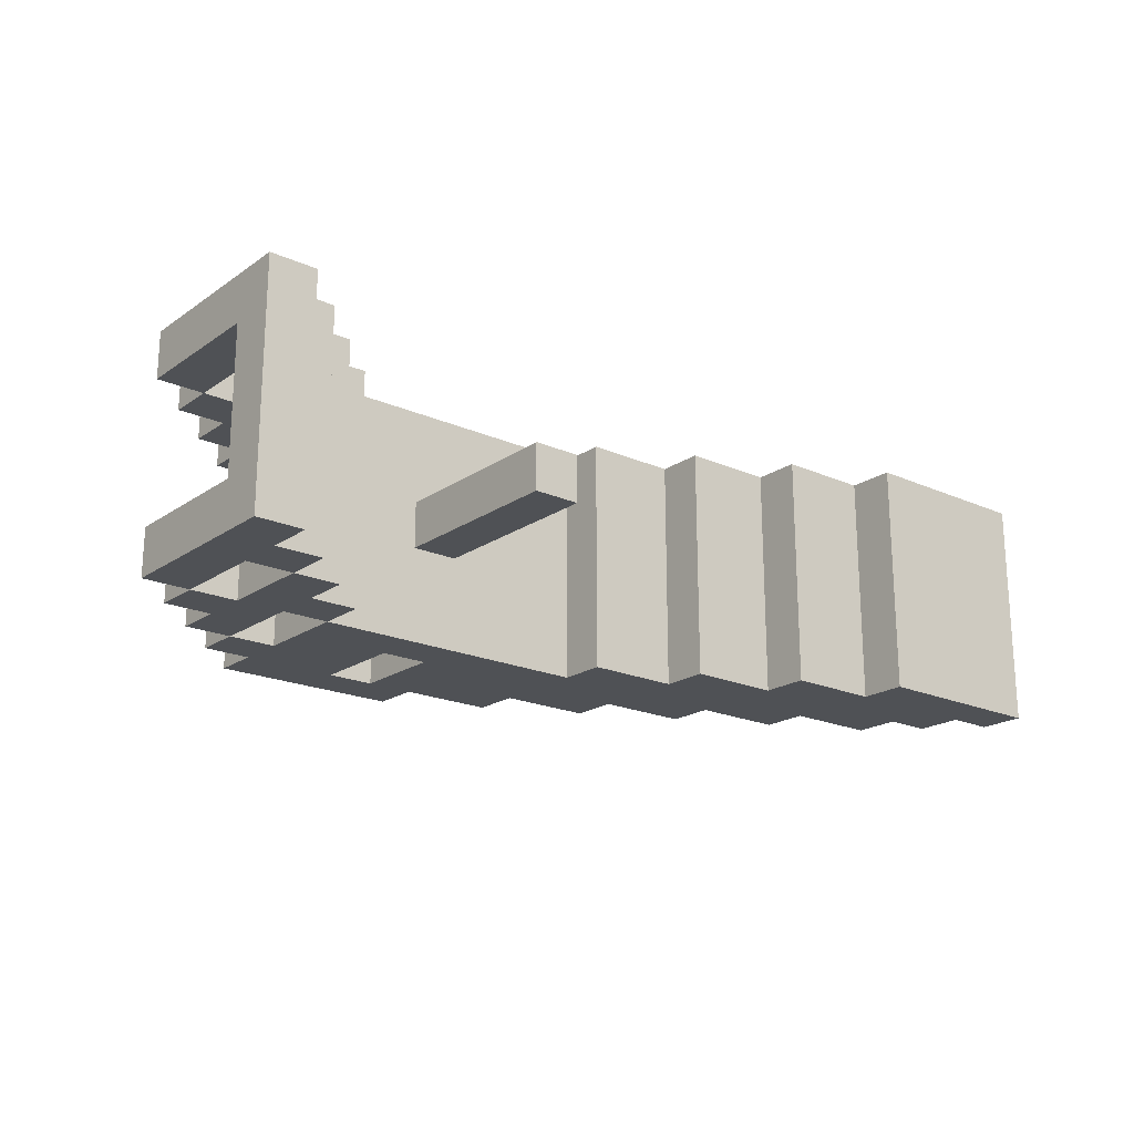
<metadata>
{"format":"obj","ext":"obj","renderer":"f3d","projection":"perspective","resolution":1024,"background":"white","views":[{"elev":-19.9,"azim":-39.1,"up":"+Z"}]}
</metadata>
<code>
o
v 0 2 0
v 0 2 -0.1
v 0 2 -0.4
v 0 2 -0.5
v 0 2.1 -0.1
v 0 2.1 -0.4
v 0 2.4 0
v 0 2.4 -0.1
v 0 2.4 -0.4
v 0 2.4 -0.5
v 0.1 2.1 -0.1
v 0.1 2.1 -0.4
v 0.1 2.2 -0.1
v 0.1 2.2 -0.4
v 0.1 2.4 0
v 0.1 2.4 -0.1
v 0.1 2.4 -0.4
v 0.1 2.4 -0.5
v 0.1 2.5 0
v 0.1 2.5 -0.1
v 0.1 2.5 -0.4
v 0.1 2.5 -0.5
v 0.2 2.2 0
v 0.2 2.2 -0.1
v 0.2 2.2 -0.4
v 0.2 2.2 -0.5
v 0.2 2.3 -0.1
v 0.2 2.3 -0.4
v 0.2 2.4 0
v 0.2 2.4 -0.1
v 0.2 2.4 -0.4
v 0.2 2.4 -0.5
v 0.2 2.5 0
v 0.2 2.5 -0.1
v 0.2 2.5 -0.4
v 0.2 2.5 -0.5
v 0.2 2.6 0
v 0.2 2.6 -0.1
v 0.2 2.6 -0.4
v 0.2 2.6 -0.5
v 0.3 2.3 -0.1
v 0.3 2.3 -0.4
v 0.3 2.4 -0.1
v 0.3 2.4 -0.4
v 0.3 2.6 0
v 0.3 2.6 -0.1
v 0.3 2.6 -0.4
v 0.3 2.6 -0.5
v 0.3 2.7 0
v 0.3 2.7 -0.1
v 0.3 2.7 -0.4
v 0.3 2.7 -0.5
v 0.4 2.4 0
v 0.4 2.4 -0.1
v 0.4 2.4 -0.4
v 0.4 2.4 -0.5
v 0.4 2.5 -0.1
v 0.4 2.5 -0.4
v 0.4 2.6 0
v 0.4 2.6 -0.1
v 0.4 2.6 -0.4
v 0.4 2.6 -0.5
v 0.4 2.7 0
v 0.4 2.7 -0.1
v 0.4 2.7 -0.4
v 0.4 2.7 -0.5
v 0.4 2.8 0
v 0.4 2.8 -0.1
v 0.4 2.8 -0.4
v 0.4 2.8 -0.5
v 0.6 2 -0.2
v 0.6 2 -0.3
v 0.6 2.4 -0.2
v 0.6 2.4 -0.3
v 0.7 2.5 0
v 0.7 2.5 -0.1
v 0.7 2.5 -0.4
v 0.7 2.5 -0.5
v 0.7 2.7 0
v 0.7 2.7 -0.1
v 0.7 2.7 -0.4
v 0.7 2.7 -0.5
v 1 2.3 0
v 1 2.3 -0.5
v 1 2.4 0
v 1 2.4 -0.5
v 1.2 2.2 0
v 1.2 2.2 -0.5
v 1.2 2.3 0
v 1.2 2.3 -0.5
v 1.4 2.1 0
v 1.4 2.1 -0.5
v 1.4 2.2 0
v 1.4 2.2 -0.5
v 1.6 2 0
v 1.6 2 -0.5
v 1.6 2.1 0
v 1.6 2.1 -0.5
v 0.1 2 0
v 0.1 2 -0.1
v 0.1 2 -0.4
v 0.1 2 -0.5
v 0.1 2.1 0
v 0.1 2.1 -0.1
v 0.1 2.1 -0.4
v 0.1 2.1 -0.5
v 0.1 2.2 0
v 0.1 2.2 -0.1
v 0.1 2.2 -0.4
v 0.1 2.2 -0.5
v 0.1 2.4 0
v 0.1 2.4 -0.1
v 0.1 2.4 -0.4
v 0.1 2.4 -0.5
v 0.2 2.1 0
v 0.2 2.1 -0.1
v 0.2 2.1 -0.4
v 0.2 2.1 -0.5
v 0.2 2.2 0
v 0.2 2.2 -0.1
v 0.2 2.2 -0.4
v 0.2 2.2 -0.5
v 0.3 2.2 0
v 0.3 2.2 -0.1
v 0.3 2.2 -0.4
v 0.3 2.2 -0.5
v 0.3 2.3 0
v 0.3 2.3 -0.1
v 0.3 2.3 -0.4
v 0.3 2.3 -0.5
v 0.3 2.4 0
v 0.3 2.4 -0.1
v 0.3 2.4 -0.4
v 0.3 2.4 -0.5
v 0.3 2.6 0
v 0.3 2.6 -0.1
v 0.3 2.6 -0.4
v 0.3 2.6 -0.5
v 0.4 2.3 0
v 0.4 2.3 -0.1
v 0.4 2.3 -0.4
v 0.4 2.3 -0.5
v 0.4 2.4 0
v 0.4 2.4 -0.1
v 0.4 2.4 -0.4
v 0.4 2.4 -0.5
v 0.6 2.5 0
v 0.6 2.5 -0.1
v 0.6 2.5 -0.4
v 0.6 2.5 -0.5
v 0.6 2.7 0
v 0.6 2.7 -0.1
v 0.6 2.7 -0.4
v 0.6 2.7 -0.5
v 0.7 2 -0.2
v 0.7 2 -0.3
v 0.7 2.4 -0.2
v 0.7 2.4 -0.3
v 0.8 2.7 0
v 0.8 2.7 -0.1
v 0.8 2.7 -0.4
v 0.8 2.7 -0.5
v 0.8 2.8 0
v 0.8 2.8 -0.1
v 0.8 2.8 -0.4
v 0.8 2.8 -0.5
v 1 2.4 -0.1
v 1 2.4 -0.4
v 1 2.5 -0.1
v 1 2.5 -0.4
v 1 2.6 0
v 1 2.6 -0.1
v 1 2.6 -0.4
v 1 2.6 -0.5
v 1 2.7 0
v 1 2.7 -0.1
v 1 2.7 -0.4
v 1 2.7 -0.5
v 1.2 2.3 -0.1
v 1.2 2.3 -0.4
v 1.2 2.4 -0.1
v 1.2 2.4 -0.4
v 1.2 2.5 0
v 1.2 2.5 -0.1
v 1.2 2.5 -0.4
v 1.2 2.5 -0.5
v 1.2 2.6 0
v 1.2 2.6 -0.1
v 1.2 2.6 -0.4
v 1.2 2.6 -0.5
v 1.4 2.2 -0.1
v 1.4 2.2 -0.4
v 1.4 2.3 -0.1
v 1.4 2.3 -0.4
v 1.4 2.4 0
v 1.4 2.4 -0.1
v 1.4 2.4 -0.4
v 1.4 2.4 -0.5
v 1.4 2.5 0
v 1.4 2.5 -0.1
v 1.4 2.5 -0.4
v 1.4 2.5 -0.5
v 1.6 2.1 -0.1
v 1.6 2.1 -0.4
v 1.6 2.2 -0.1
v 1.6 2.2 -0.4
v 1.6 2.3 0
v 1.6 2.3 -0.1
v 1.6 2.3 -0.4
v 1.6 2.3 -0.5
v 1.6 2.4 0
v 1.6 2.4 -0.1
v 1.6 2.4 -0.4
v 1.6 2.4 -0.5
v 1.8 2.2 0
v 1.8 2.2 -0.1
v 1.8 2.2 -0.4
v 1.8 2.2 -0.5
v 1.8 2.3 0
v 1.8 2.3 -0.1
v 1.8 2.3 -0.4
v 1.8 2.3 -0.5
v 1.9 2.1 0
v 1.9 2.1 -0.1
v 1.9 2.1 -0.4
v 1.9 2.1 -0.5
v 1.9 2.2 0
v 1.9 2.2 -0.1
v 1.9 2.2 -0.4
v 1.9 2.2 -0.5
v 2 2 0
v 2 2 -0.5
v 2 2.1 0
v 2 2.1 -0.5
v 0 2 0
v 0 2.4 0
v 0.1 2 0
v 0.1 2.1 0
v 0.1 2.2 0
v 0.1 2.4 0
v 0.1 2.5 0
v 0.2 2.1 0
v 0.2 2.2 0
v 0.2 2.4 0
v 0.2 2.5 0
v 0.2 2.6 0
v 0.3 2.2 0
v 0.3 2.3 0
v 0.3 2.4 0
v 0.3 2.6 0
v 0.3 2.7 0
v 0.4 2.3 0
v 0.4 2.4 0
v 0.4 2.6 0
v 0.4 2.7 0
v 0.4 2.8 0
v 0.5 2.4 0
v 0.5 2.8 0
v 0.6 2.5 0
v 0.6 2.7 0
v 0.7 2.5 0
v 0.7 2.7 0
v 0.8 2.4 0
v 0.8 2.7 0
v 0.8 2.8 0
v 1 2.3 0
v 1 2.4 0
v 1 2.6 0
v 1 2.7 0
v 1.2 2.2 0
v 1.2 2.3 0
v 1.2 2.5 0
v 1.2 2.6 0
v 1.4 2.1 0
v 1.4 2.2 0
v 1.4 2.4 0
v 1.4 2.5 0
v 1.6 2 0
v 1.6 2.1 0
v 1.6 2.3 0
v 1.6 2.4 0
v 1.8 2.2 0
v 1.8 2.3 0
v 1.9 2.1 0
v 1.9 2.2 0
v 2 2 0
v 2 2.1 0
v 0.6 2 -0.2
v 0.6 2.4 -0.2
v 0.7 2 -0.2
v 0.7 2.4 -0.2
v 0 2.1 -0.4
v 0 2.4 -0.4
v 0.1 2.1 -0.4
v 0.1 2.2 -0.4
v 0.1 2.4 -0.4
v 0.1 2.5 -0.4
v 0.2 2.3 -0.4
v 0.2 2.4 -0.4
v 0.2 2.5 -0.4
v 0.2 2.6 -0.4
v 0.3 2.3 -0.4
v 0.3 2.4 -0.4
v 0.3 2.6 -0.4
v 0.3 2.7 -0.4
v 0.4 2.5 -0.4
v 0.4 2.6 -0.4
v 0.4 2.7 -0.4
v 0.4 2.8 -0.4
v 0.5 2.5 -0.4
v 0.5 2.8 -0.4
v 0.6 2.5 -0.4
v 0.6 2.7 -0.4
v 0.7 2.5 -0.4
v 0.7 2.7 -0.4
v 0.8 2.5 -0.4
v 0.8 2.7 -0.4
v 0.8 2.8 -0.4
v 1 2.4 -0.4
v 1 2.5 -0.4
v 1 2.6 -0.4
v 1 2.7 -0.4
v 1.2 2.3 -0.4
v 1.2 2.4 -0.4
v 1.2 2.5 -0.4
v 1.2 2.6 -0.4
v 1.4 2.2 -0.4
v 1.4 2.3 -0.4
v 1.4 2.4 -0.4
v 1.4 2.5 -0.4
v 1.6 2.1 -0.4
v 1.6 2.2 -0.4
v 1.6 2.3 -0.4
v 1.6 2.4 -0.4
v 1.8 2.2 -0.4
v 1.8 2.3 -0.4
v 1.9 2.1 -0.4
v 1.9 2.2 -0.4
v 0 2.1 -0.1
v 0 2.4 -0.1
v 0.1 2.1 -0.1
v 0.1 2.2 -0.1
v 0.1 2.4 -0.1
v 0.1 2.5 -0.1
v 0.2 2.3 -0.1
v 0.2 2.4 -0.1
v 0.2 2.5 -0.1
v 0.2 2.6 -0.1
v 0.3 2.3 -0.1
v 0.3 2.4 -0.1
v 0.3 2.6 -0.1
v 0.3 2.7 -0.1
v 0.4 2.5 -0.1
v 0.4 2.6 -0.1
v 0.4 2.7 -0.1
v 0.4 2.8 -0.1
v 0.5 2.5 -0.1
v 0.5 2.8 -0.1
v 0.6 2.5 -0.1
v 0.6 2.7 -0.1
v 0.7 2.5 -0.1
v 0.7 2.7 -0.1
v 0.8 2.5 -0.1
v 0.8 2.7 -0.1
v 0.8 2.8 -0.1
v 1 2.4 -0.1
v 1 2.5 -0.1
v 1 2.6 -0.1
v 1 2.7 -0.1
v 1.2 2.3 -0.1
v 1.2 2.4 -0.1
v 1.2 2.5 -0.1
v 1.2 2.6 -0.1
v 1.4 2.2 -0.1
v 1.4 2.3 -0.1
v 1.4 2.4 -0.1
v 1.4 2.5 -0.1
v 1.6 2.1 -0.1
v 1.6 2.2 -0.1
v 1.6 2.3 -0.1
v 1.6 2.4 -0.1
v 1.8 2.2 -0.1
v 1.8 2.3 -0.1
v 1.9 2.1 -0.1
v 1.9 2.2 -0.1
v 0.6 2 -0.3
v 0.6 2.4 -0.3
v 0.7 2 -0.3
v 0.7 2.4 -0.3
v 0 2 -0.5
v 0 2.4 -0.5
v 0.1 2 -0.5
v 0.1 2.1 -0.5
v 0.1 2.2 -0.5
v 0.1 2.4 -0.5
v 0.1 2.5 -0.5
v 0.2 2.1 -0.5
v 0.2 2.2 -0.5
v 0.2 2.4 -0.5
v 0.2 2.5 -0.5
v 0.2 2.6 -0.5
v 0.3 2.2 -0.5
v 0.3 2.3 -0.5
v 0.3 2.4 -0.5
v 0.3 2.6 -0.5
v 0.3 2.7 -0.5
v 0.4 2.3 -0.5
v 0.4 2.4 -0.5
v 0.4 2.6 -0.5
v 0.4 2.7 -0.5
v 0.4 2.8 -0.5
v 0.5 2.4 -0.5
v 0.5 2.8 -0.5
v 0.6 2.5 -0.5
v 0.6 2.7 -0.5
v 0.7 2.5 -0.5
v 0.7 2.7 -0.5
v 0.8 2.4 -0.5
v 0.8 2.7 -0.5
v 0.8 2.8 -0.5
v 1 2.3 -0.5
v 1 2.4 -0.5
v 1 2.6 -0.5
v 1 2.7 -0.5
v 1.2 2.2 -0.5
v 1.2 2.3 -0.5
v 1.2 2.5 -0.5
v 1.2 2.6 -0.5
v 1.4 2.1 -0.5
v 1.4 2.2 -0.5
v 1.4 2.4 -0.5
v 1.4 2.5 -0.5
v 1.6 2 -0.5
v 1.6 2.1 -0.5
v 1.6 2.3 -0.5
v 1.6 2.4 -0.5
v 1.8 2.2 -0.5
v 1.8 2.3 -0.5
v 1.9 2.1 -0.5
v 1.9 2.2 -0.5
v 2 2 -0.5
v 2 2.1 -0.5
v 0 2 0
v 0.1 2 0
v 1.6 2 0
v 2 2 0
v 0 2 -0.1
v 0.1 2 -0.1
v 0.6 2 -0.2
v 0.7 2 -0.2
v 0.6 2 -0.3
v 0.7 2 -0.3
v 0 2 -0.4
v 0.1 2 -0.4
v 0 2 -0.5
v 0.1 2 -0.5
v 1.6 2 -0.5
v 2 2 -0.5
v 0.1 2.1 0
v 0.2 2.1 0
v 1.4 2.1 0
v 1.6 2.1 0
v 0.1 2.1 -0.1
v 0.2 2.1 -0.1
v 0.1 2.1 -0.4
v 0.2 2.1 -0.4
v 0.1 2.1 -0.5
v 0.2 2.1 -0.5
v 1.4 2.1 -0.5
v 1.6 2.1 -0.5
v 0.2 2.2 0
v 0.3 2.2 0
v 1.2 2.2 0
v 1.4 2.2 0
v 0.2 2.2 -0.1
v 0.3 2.2 -0.1
v 0.2 2.2 -0.4
v 0.3 2.2 -0.4
v 0.2 2.2 -0.5
v 0.3 2.2 -0.5
v 1.2 2.2 -0.5
v 1.4 2.2 -0.5
v 0.3 2.3 0
v 0.4 2.3 0
v 1 2.3 0
v 1.2 2.3 0
v 0.3 2.3 -0.1
v 0.4 2.3 -0.1
v 0.3 2.3 -0.4
v 0.4 2.3 -0.4
v 0.3 2.3 -0.5
v 0.4 2.3 -0.5
v 1 2.3 -0.5
v 1.2 2.3 -0.5
v 0.1 2.4 0
v 0.2 2.4 0
v 0.4 2.4 0
v 0.5 2.4 0
v 0.8 2.4 0
v 1 2.4 0
v 0.1 2.4 -0.1
v 0.2 2.4 -0.1
v 0.4 2.4 -0.1
v 0.5 2.4 -0.1
v 0.8 2.4 -0.1
v 0.6 2.4 -0.2
v 0.7 2.4 -0.2
v 0.6 2.4 -0.3
v 0.7 2.4 -0.3
v 0.1 2.4 -0.4
v 0.2 2.4 -0.4
v 0.4 2.4 -0.4
v 0.5 2.4 -0.4
v 0.8 2.4 -0.4
v 0.1 2.4 -0.5
v 0.2 2.4 -0.5
v 0.4 2.4 -0.5
v 0.5 2.4 -0.5
v 0.8 2.4 -0.5
v 1 2.4 -0.5
v 0.3 2.6 0
v 0.4 2.6 0
v 0.3 2.6 -0.1
v 0.4 2.6 -0.1
v 0.3 2.6 -0.4
v 0.4 2.6 -0.4
v 0.3 2.6 -0.5
v 0.4 2.6 -0.5
v 0.6 2.7 0
v 0.7 2.7 0
v 0.6 2.7 -0.1
v 0.7 2.7 -0.1
v 0.6 2.7 -0.4
v 0.7 2.7 -0.4
v 0.6 2.7 -0.5
v 0.7 2.7 -0.5
v 1.9 2.1 0
v 2 2.1 0
v 0 2.1 -0.1
v 0.1 2.1 -0.1
v 1.6 2.1 -0.1
v 1.9 2.1 -0.1
v 0 2.1 -0.4
v 0.1 2.1 -0.4
v 1.6 2.1 -0.4
v 1.9 2.1 -0.4
v 1.9 2.1 -0.5
v 2 2.1 -0.5
v 0.1 2.2 0
v 0.2 2.2 0
v 1.8 2.2 0
v 1.9 2.2 0
v 0.1 2.2 -0.1
v 0.2 2.2 -0.1
v 1.4 2.2 -0.1
v 1.6 2.2 -0.1
v 1.8 2.2 -0.1
v 1.9 2.2 -0.1
v 0.1 2.2 -0.4
v 0.2 2.2 -0.4
v 1.4 2.2 -0.4
v 1.6 2.2 -0.4
v 1.8 2.2 -0.4
v 1.9 2.2 -0.4
v 0.1 2.2 -0.5
v 0.2 2.2 -0.5
v 1.8 2.2 -0.5
v 1.9 2.2 -0.5
v 1.6 2.3 0
v 1.8 2.3 0
v 0.2 2.3 -0.1
v 0.3 2.3 -0.1
v 1.2 2.3 -0.1
v 1.4 2.3 -0.1
v 1.6 2.3 -0.1
v 1.8 2.3 -0.1
v 0.2 2.3 -0.4
v 0.3 2.3 -0.4
v 1.2 2.3 -0.4
v 1.4 2.3 -0.4
v 1.6 2.3 -0.4
v 1.8 2.3 -0.4
v 1.6 2.3 -0.5
v 1.8 2.3 -0.5
v 0 2.4 0
v 0.1 2.4 0
v 0.3 2.4 0
v 0.4 2.4 0
v 1.4 2.4 0
v 1.6 2.4 0
v 0 2.4 -0.1
v 0.1 2.4 -0.1
v 0.3 2.4 -0.1
v 0.4 2.4 -0.1
v 1 2.4 -0.1
v 1.2 2.4 -0.1
v 1.4 2.4 -0.1
v 1.6 2.4 -0.1
v 0 2.4 -0.4
v 0.1 2.4 -0.4
v 0.3 2.4 -0.4
v 0.4 2.4 -0.4
v 1 2.4 -0.4
v 1.2 2.4 -0.4
v 1.4 2.4 -0.4
v 1.6 2.4 -0.4
v 0 2.4 -0.5
v 0.1 2.4 -0.5
v 0.3 2.4 -0.5
v 0.4 2.4 -0.5
v 1.4 2.4 -0.5
v 1.6 2.4 -0.5
v 0.1 2.5 0
v 0.2 2.5 0
v 0.6 2.5 0
v 0.7 2.5 0
v 1.2 2.5 0
v 1.4 2.5 0
v 0.1 2.5 -0.1
v 0.2 2.5 -0.1
v 0.4 2.5 -0.1
v 0.5 2.5 -0.1
v 0.6 2.5 -0.1
v 0.7 2.5 -0.1
v 0.8 2.5 -0.1
v 1 2.5 -0.1
v 1.2 2.5 -0.1
v 1.4 2.5 -0.1
v 0.1 2.5 -0.4
v 0.2 2.5 -0.4
v 0.4 2.5 -0.4
v 0.5 2.5 -0.4
v 0.6 2.5 -0.4
v 0.7 2.5 -0.4
v 0.8 2.5 -0.4
v 1 2.5 -0.4
v 1.2 2.5 -0.4
v 1.4 2.5 -0.4
v 0.1 2.5 -0.5
v 0.2 2.5 -0.5
v 0.6 2.5 -0.5
v 0.7 2.5 -0.5
v 1.2 2.5 -0.5
v 1.4 2.5 -0.5
v 0.2 2.6 0
v 0.3 2.6 0
v 1 2.6 0
v 1.2 2.6 0
v 0.2 2.6 -0.1
v 0.3 2.6 -0.1
v 1 2.6 -0.1
v 1.2 2.6 -0.1
v 0.2 2.6 -0.4
v 0.3 2.6 -0.4
v 1 2.6 -0.4
v 1.2 2.6 -0.4
v 0.2 2.6 -0.5
v 0.3 2.6 -0.5
v 1 2.6 -0.5
v 1.2 2.6 -0.5
v 0.3 2.7 0
v 0.4 2.7 0
v 0.8 2.7 0
v 1 2.7 0
v 0.3 2.7 -0.1
v 0.4 2.7 -0.1
v 0.8 2.7 -0.1
v 1 2.7 -0.1
v 0.3 2.7 -0.4
v 0.4 2.7 -0.4
v 0.8 2.7 -0.4
v 1 2.7 -0.4
v 0.3 2.7 -0.5
v 0.4 2.7 -0.5
v 0.8 2.7 -0.5
v 1 2.7 -0.5
v 0.4 2.8 0
v 0.5 2.8 0
v 0.8 2.8 0
v 0.4 2.8 -0.1
v 0.5 2.8 -0.1
v 0.8 2.8 -0.1
v 0.4 2.8 -0.4
v 0.5 2.8 -0.4
v 0.8 2.8 -0.4
v 0.4 2.8 -0.5
v 0.5 2.8 -0.5
v 0.8 2.8 -0.5
f 5 2 1
f 5 3 2
f 6 4 3
f 6 3 5
f 7 5 1
f 8 5 7
f 9 4 6
f 10 4 9
f 13 12 11
f 14 12 13
f 19 16 15
f 20 16 19
f 21 18 17
f 22 18 21
f 27 24 23
f 27 25 24
f 28 26 25
f 28 25 27
f 29 27 23
f 30 27 29
f 31 26 28
f 32 26 31
f 37 34 33
f 38 34 37
f 39 36 35
f 40 36 39
f 43 42 41
f 44 42 43
f 49 46 45
f 50 46 49
f 51 48 47
f 52 48 51
f 57 54 53
f 57 55 54
f 58 56 55
f 58 55 57
f 59 57 53
f 60 57 59
f 61 56 58
f 62 56 61
f 67 64 63
f 68 64 67
f 69 66 65
f 70 66 69
f 73 72 71
f 74 72 73
f 79 76 75
f 80 76 79
f 81 78 77
f 82 78 81
f 85 84 83
f 86 84 85
f 89 88 87
f 90 88 89
f 93 92 91
f 94 92 93
f 97 96 95
f 98 96 97
f 99 100 103
f 100 101 104
f 103 100 104
f 101 102 105
f 104 101 105
f 105 102 106
f 107 108 111
f 111 108 112
f 109 110 113
f 113 110 114
f 115 116 119
f 116 117 120
f 119 116 120
f 117 118 121
f 120 117 121
f 121 118 122
f 123 124 127
f 124 125 128
f 127 124 128
f 125 126 129
f 128 125 129
f 129 126 130
f 131 132 135
f 135 132 136
f 133 134 137
f 137 134 138
f 139 140 143
f 140 141 144
f 143 140 144
f 141 142 145
f 144 141 145
f 145 142 146
f 147 148 151
f 151 148 152
f 149 150 153
f 153 150 154
f 155 156 157
f 157 156 158
f 159 160 163
f 163 160 164
f 161 162 165
f 165 162 166
f 167 168 169
f 169 168 170
f 171 172 175
f 175 172 176
f 173 174 177
f 177 174 178
f 179 180 181
f 181 180 182
f 183 184 187
f 187 184 188
f 185 186 189
f 189 186 190
f 191 192 193
f 193 192 194
f 195 196 199
f 199 196 200
f 197 198 201
f 201 198 202
f 203 204 205
f 205 204 206
f 207 208 211
f 211 208 212
f 209 210 213
f 213 210 214
f 215 216 219
f 219 216 220
f 217 218 221
f 221 218 222
f 223 224 227
f 227 224 228
f 225 226 229
f 229 226 230
f 231 232 233
f 233 232 234
f 237 236 235
f 238 236 237
f 239 236 238
f 240 236 239
f 242 239 238
f 243 239 242
f 244 241 240
f 245 241 244
f 247 246 245
f 247 245 244
f 247 244 243
f 248 246 247
f 249 246 248
f 250 246 249
f 252 249 248
f 253 249 252
f 254 251 250
f 255 251 254
f 257 256 255
f 257 255 254
f 257 254 253
f 258 256 257
f 259 258 257
f 260 258 259
f 261 259 257
f 262 258 260
f 263 261 257
f 263 262 261
f 264 258 262
f 264 262 263
f 265 258 264
f 267 264 263
f 268 264 267
f 269 264 268
f 271 267 266
f 271 268 267
f 272 268 271
f 273 268 272
f 275 271 270
f 275 272 271
f 276 272 275
f 277 272 276
f 279 275 274
f 279 276 275
f 280 276 279
f 281 276 280
f 282 279 278
f 282 280 279
f 283 280 282
f 284 282 278
f 285 282 284
f 286 284 278
f 287 284 286
f 290 289 288
f 291 289 290
f 294 293 292
f 295 293 294
f 296 293 295
f 299 297 296
f 300 297 299
f 302 299 298
f 302 301 300
f 302 300 299
f 303 301 302
f 304 301 303
f 307 305 304
f 308 305 307
f 310 307 306
f 310 309 308
f 310 308 307
f 311 309 310
f 312 311 310
f 313 311 312
f 315 311 313
f 316 315 314
f 317 311 315
f 317 315 316
f 318 311 317
f 320 317 316
f 321 317 320
f 322 317 321
f 324 320 319
f 324 321 320
f 325 321 324
f 326 321 325
f 328 324 323
f 328 325 324
f 329 325 328
f 330 325 329
f 332 328 327
f 332 329 328
f 333 329 332
f 334 329 333
f 335 332 331
f 335 333 332
f 336 333 335
f 337 335 331
f 338 335 337
f 339 340 341
f 341 340 342
f 342 340 343
f 343 344 346
f 346 344 347
f 345 346 349
f 347 348 349
f 346 347 349
f 349 348 350
f 350 348 351
f 351 352 354
f 354 352 355
f 353 354 357
f 355 356 357
f 354 355 357
f 357 356 358
f 357 358 359
f 359 358 360
f 360 358 362
f 361 362 363
f 362 358 364
f 363 362 364
f 364 358 365
f 363 364 367
f 367 364 368
f 368 364 369
f 366 367 371
f 367 368 371
f 371 368 372
f 372 368 373
f 370 371 375
f 371 372 375
f 375 372 376
f 376 372 377
f 374 375 379
f 375 376 379
f 379 376 380
f 380 376 381
f 378 379 382
f 379 380 382
f 382 380 383
f 378 382 384
f 384 382 385
f 386 387 388
f 388 387 389
f 390 391 392
f 392 391 393
f 393 391 394
f 394 391 395
f 393 394 397
f 397 394 398
f 395 396 399
f 399 396 400
f 400 401 402
f 399 400 402
f 398 399 402
f 402 401 403
f 403 401 404
f 404 401 405
f 403 404 407
f 407 404 408
f 405 406 409
f 409 406 410
f 410 411 412
f 409 410 412
f 408 409 412
f 412 411 413
f 412 413 414
f 414 413 415
f 412 414 416
f 415 413 417
f 412 416 418
f 416 417 418
f 417 413 419
f 418 417 419
f 419 413 420
f 418 419 422
f 422 419 423
f 423 419 424
f 421 422 426
f 422 423 426
f 426 423 427
f 427 423 428
f 425 426 430
f 426 427 430
f 430 427 431
f 431 427 432
f 429 430 434
f 430 431 434
f 434 431 435
f 435 431 436
f 433 434 437
f 434 435 437
f 437 435 438
f 433 437 439
f 439 437 440
f 433 439 441
f 441 439 442
f 447 444 443
f 448 444 447
f 451 450 449
f 452 450 451
f 453 448 447
f 454 448 453
f 455 454 453
f 456 454 455
f 457 446 445
f 458 446 457
f 463 460 459
f 464 460 463
f 465 464 463
f 466 464 465
f 467 466 465
f 468 466 467
f 469 462 461
f 470 462 469
f 475 472 471
f 476 472 475
f 477 476 475
f 478 476 477
f 479 478 477
f 480 478 479
f 481 474 473
f 482 474 481
f 487 484 483
f 488 484 487
f 489 488 487
f 490 488 489
f 491 490 489
f 492 490 491
f 493 486 485
f 494 486 493
f 501 496 495
f 502 496 501
f 503 498 497
f 504 499 498
f 504 498 503
f 505 500 499
f 505 499 504
f 506 504 503
f 506 505 504
f 507 505 506
f 508 506 503
f 509 505 507
f 512 508 503
f 512 509 508
f 513 509 512
f 514 500 505
f 514 509 513
f 514 505 509
f 515 511 510
f 516 511 515
f 517 513 512
f 518 514 513
f 518 513 517
f 519 500 514
f 519 514 518
f 520 500 519
f 523 522 521
f 524 522 523
f 527 526 525
f 528 526 527
f 531 530 529
f 532 530 531
f 535 534 533
f 536 534 535
f 537 538 542
f 539 540 543
f 543 540 544
f 541 542 545
f 542 538 546
f 545 542 546
f 546 538 547
f 547 538 548
f 549 550 553
f 553 550 554
f 551 552 557
f 557 552 558
f 553 554 559
f 559 554 560
f 555 556 561
f 561 556 562
f 559 560 565
f 565 560 566
f 563 564 567
f 567 564 568
f 569 570 575
f 575 570 576
f 571 572 577
f 577 572 578
f 573 574 579
f 579 574 580
f 581 582 583
f 583 582 584
f 585 586 591
f 591 586 592
f 587 588 593
f 593 588 594
f 589 590 597
f 597 590 598
f 593 594 601
f 601 594 602
f 595 596 603
f 603 596 604
f 599 600 607
f 607 600 608
f 601 602 609
f 609 602 610
f 605 606 611
f 611 606 612
f 613 614 619
f 619 614 620
f 615 616 623
f 623 616 624
f 617 618 627
f 627 618 628
f 621 622 631
f 622 623 631
f 623 624 631
f 624 625 631
f 631 625 632
f 632 625 633
f 633 625 634
f 625 626 635
f 634 625 635
f 635 626 636
f 629 630 639
f 639 630 640
f 633 634 641
f 641 634 642
f 637 638 643
f 643 638 644
f 645 646 649
f 649 646 650
f 647 648 651
f 651 648 652
f 653 654 657
f 657 654 658
f 655 656 659
f 659 656 660
f 661 662 665
f 665 662 666
f 663 664 667
f 667 664 668
f 669 670 673
f 673 670 674
f 671 672 675
f 675 672 676
f 677 678 680
f 678 679 681
f 680 678 681
f 681 679 682
f 683 684 686
f 684 685 687
f 686 684 687
f 687 685 688

</code>
